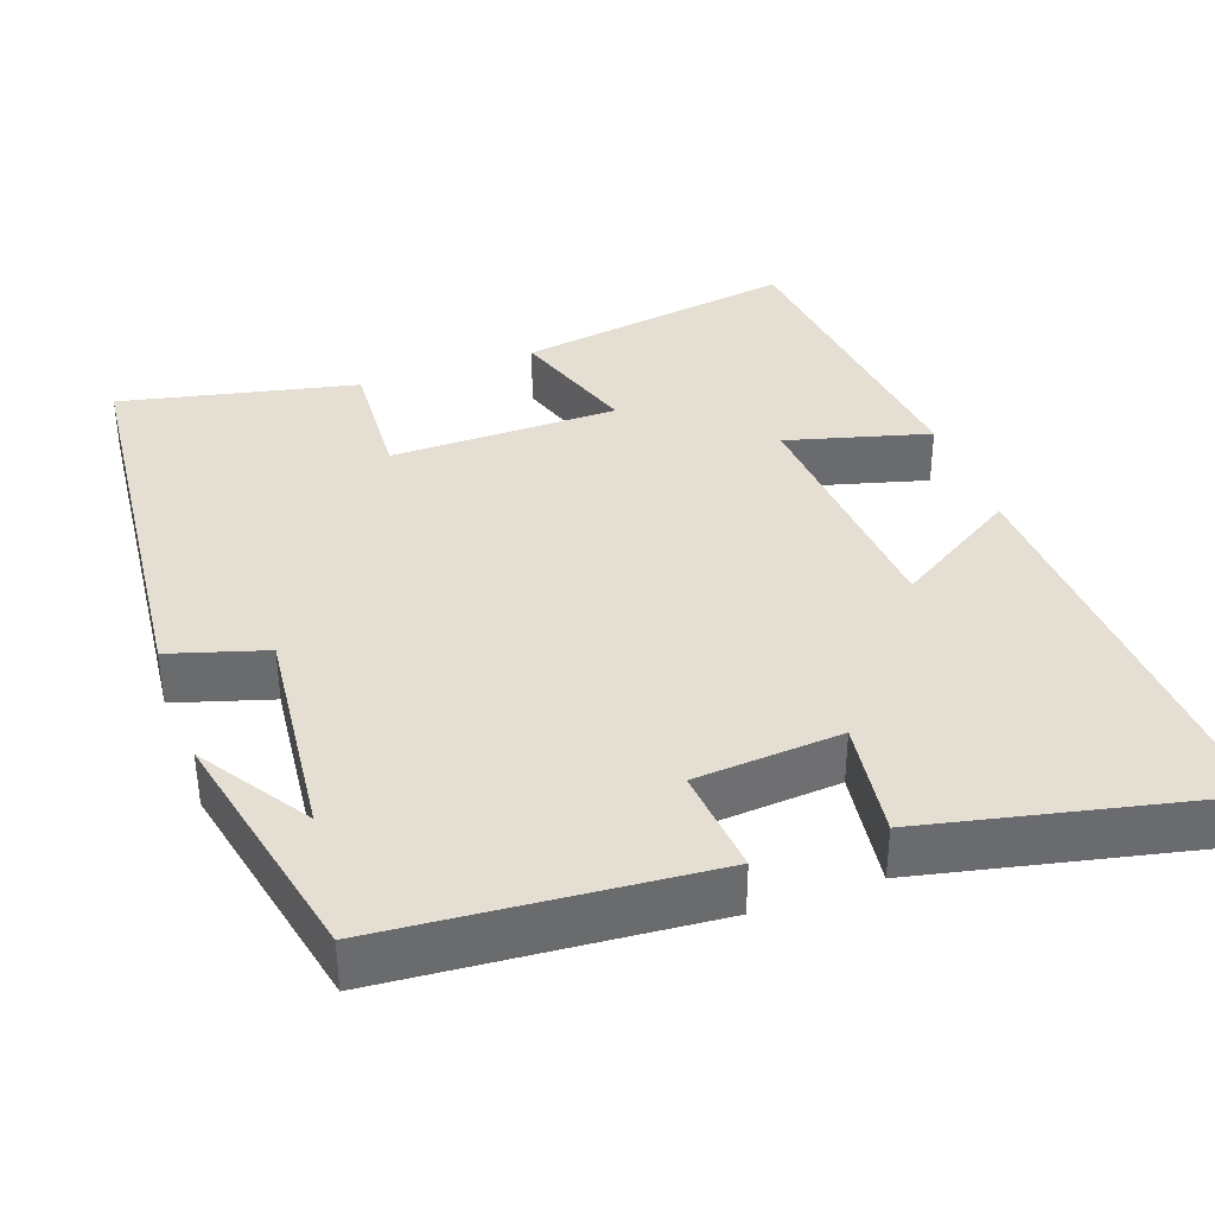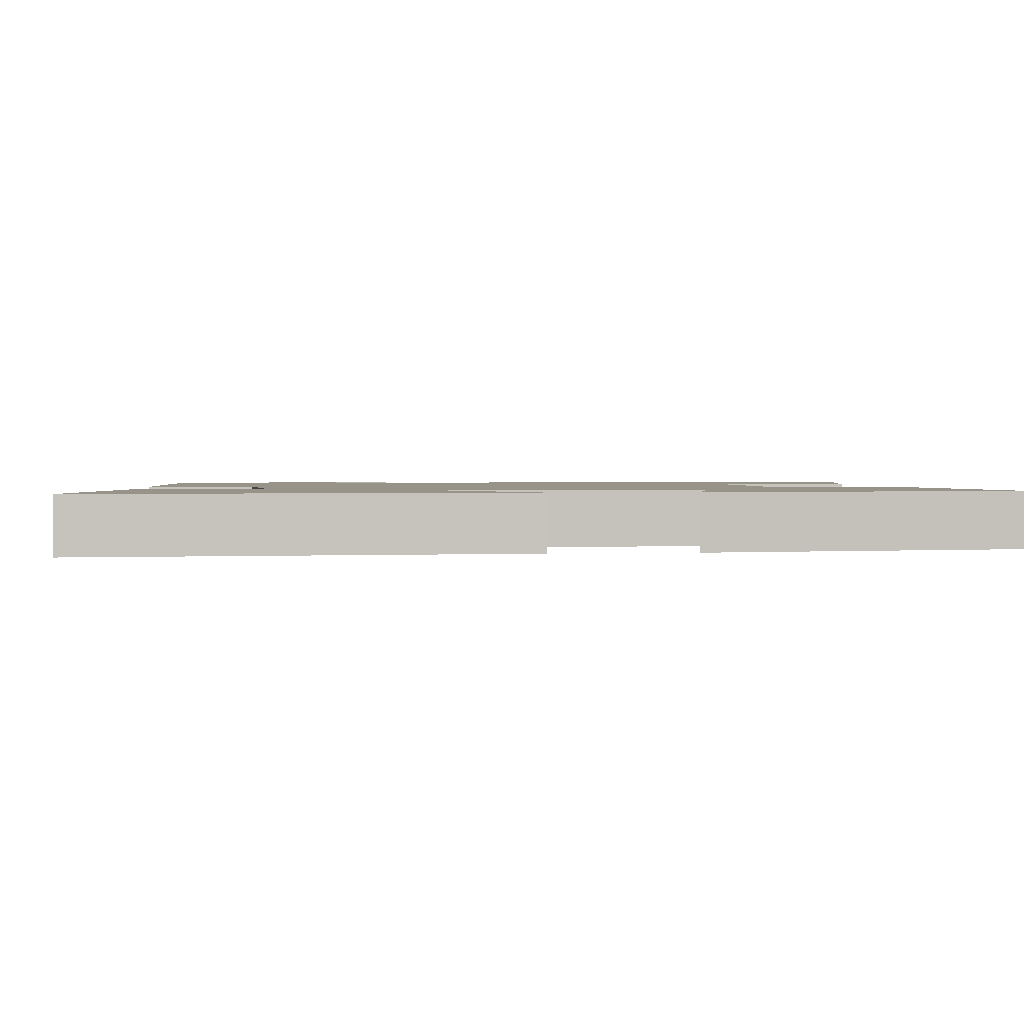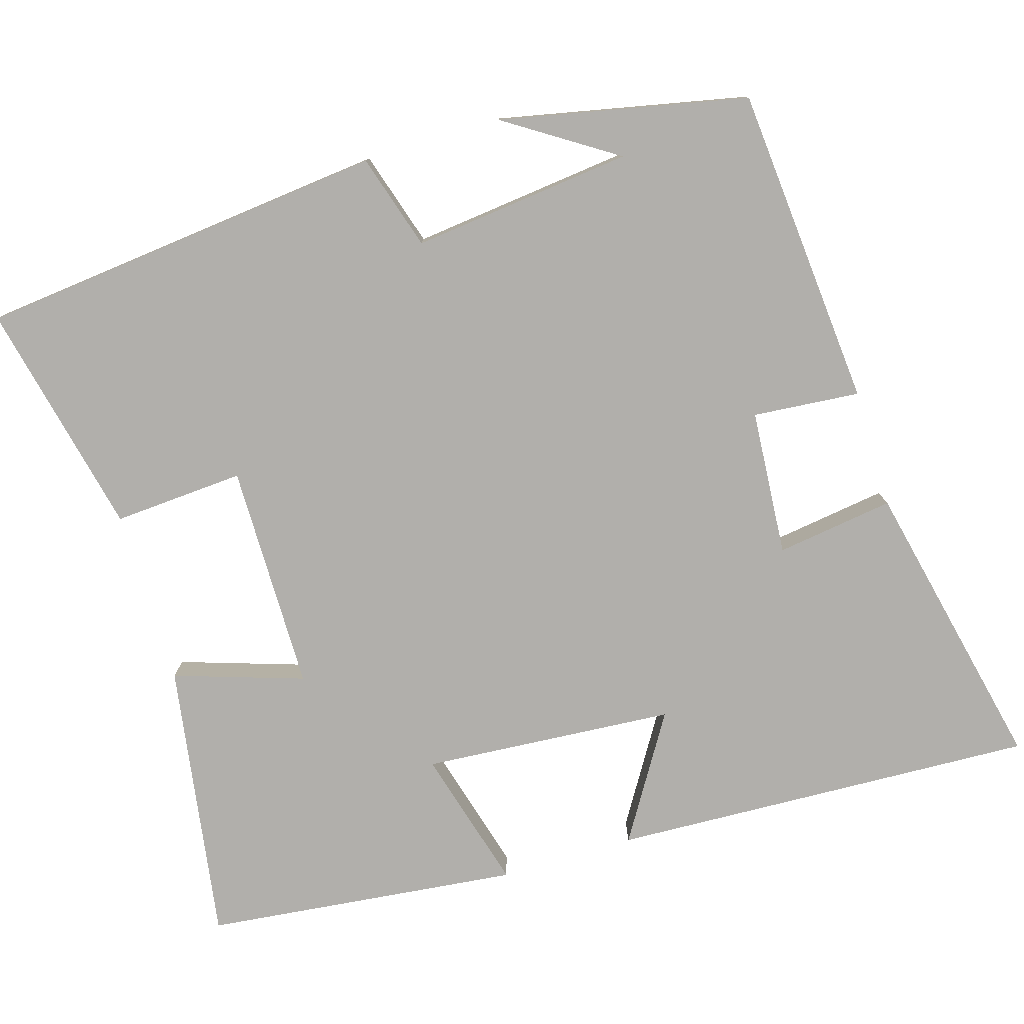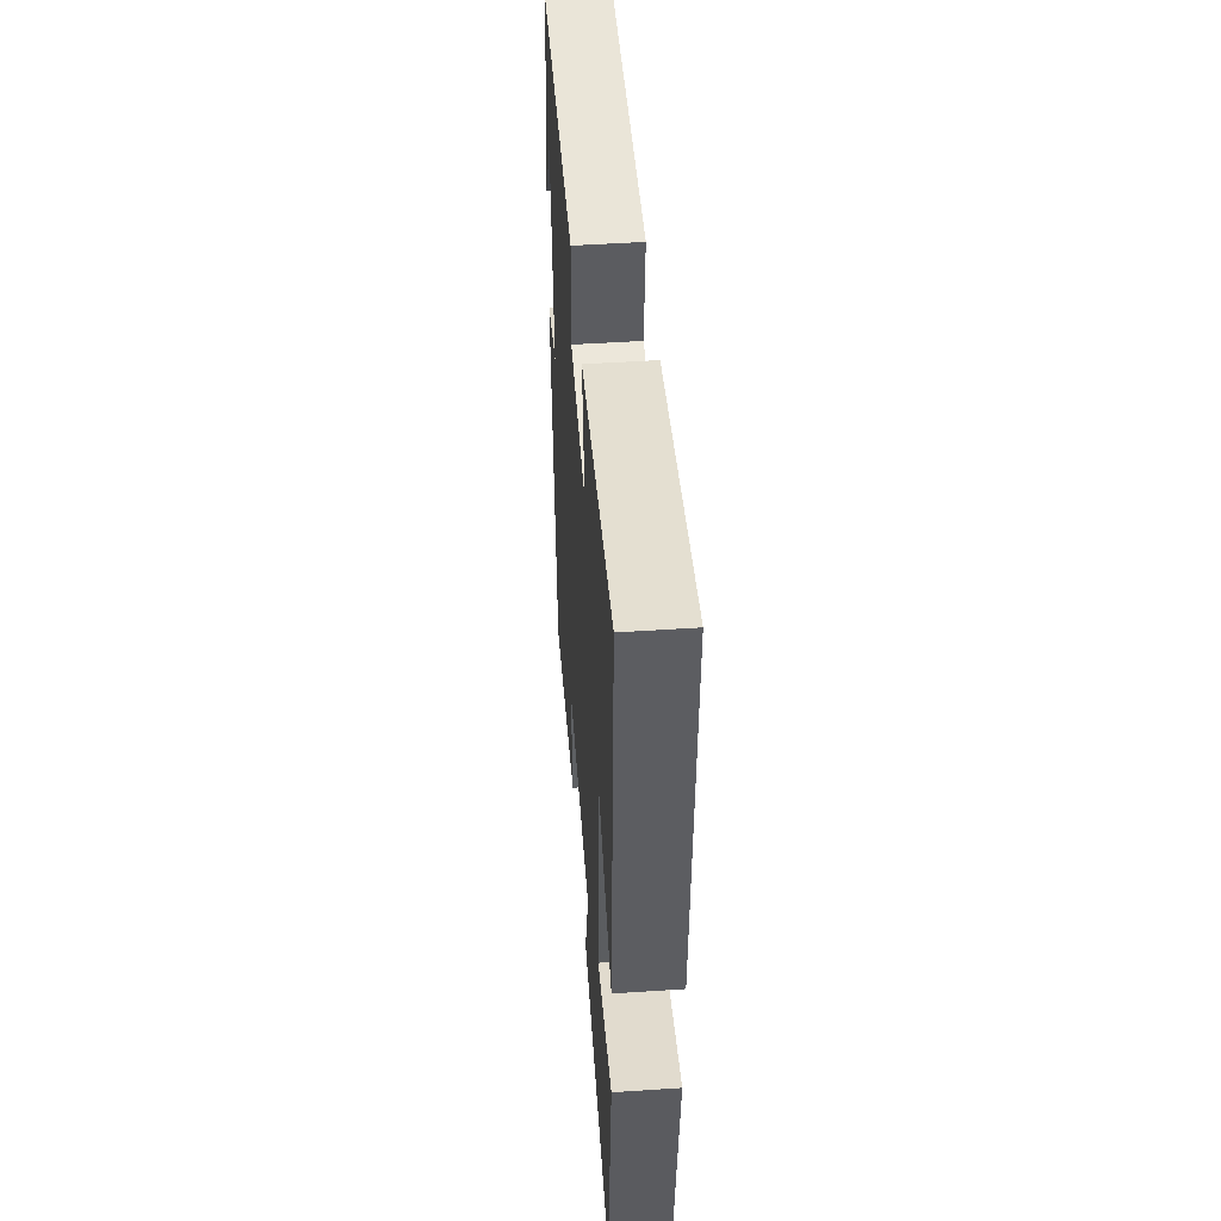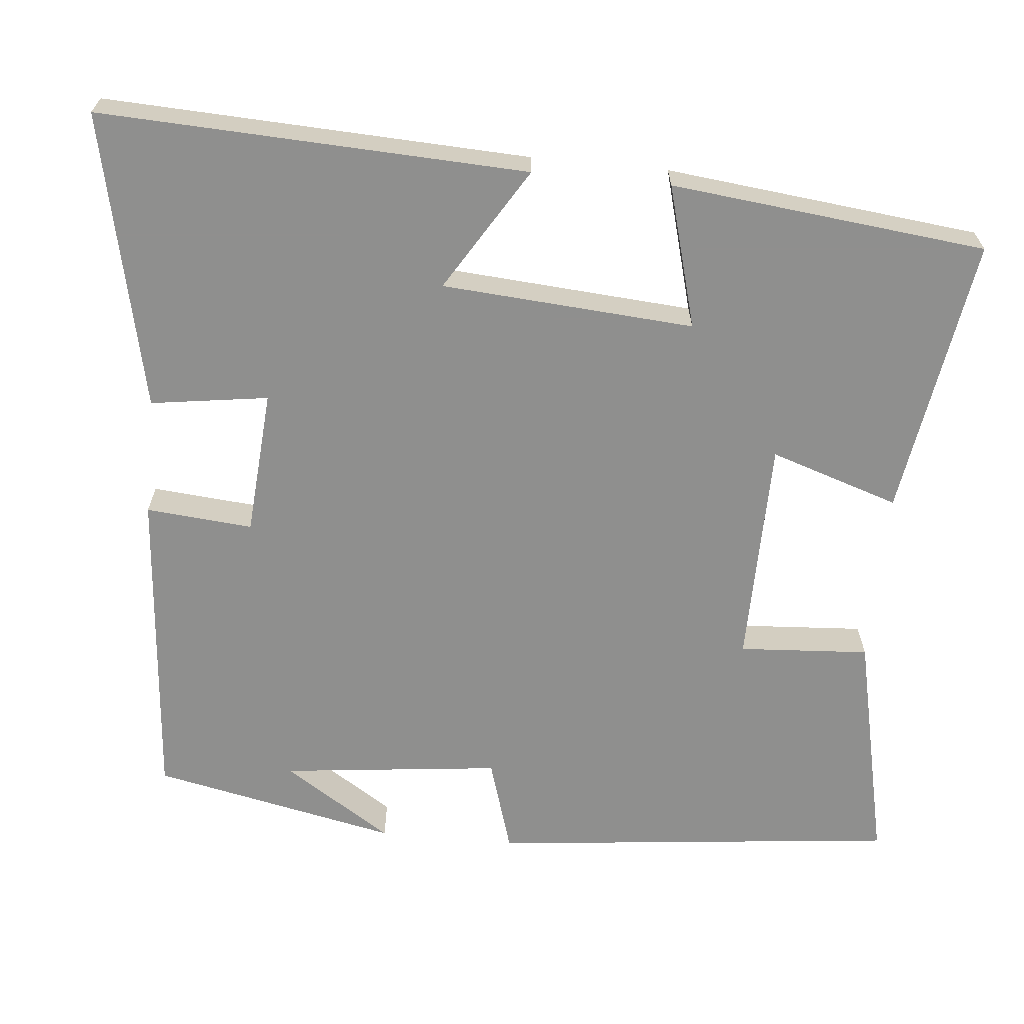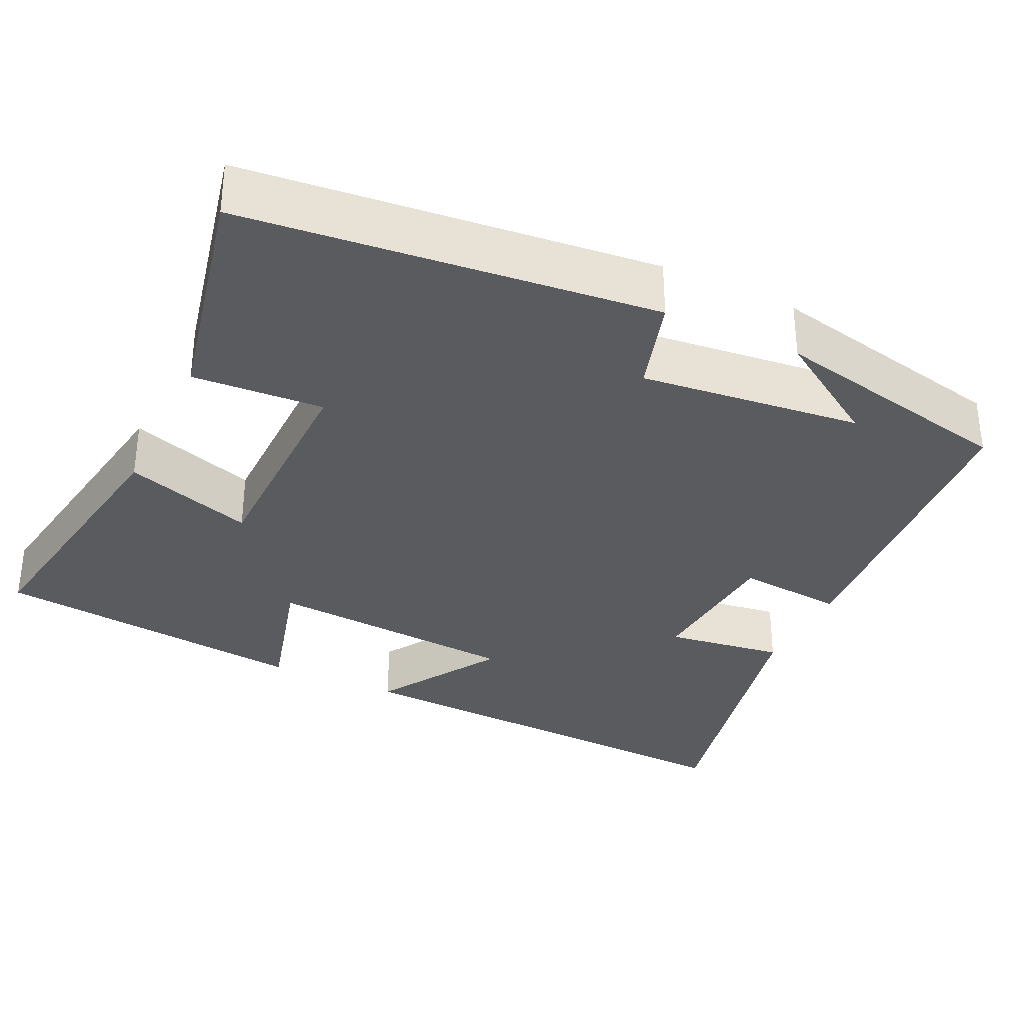
<metadata>
{"format":"obj","ext":"obj","renderer":"f3d","projection":"perspective","resolution":1024,"background":"white","views":[{"elev":37.0,"azim":-19.9,"up":"+Y"},{"elev":1.5,"azim":82.6,"up":"+Y"},{"elev":-78.3,"azim":-73.2,"up":"+Y"},{"elev":49.6,"azim":85.8,"up":"+Z"},{"elev":-65.3,"azim":84.5,"up":"+Y"},{"elev":-33.2,"azim":-115.6,"up":"+Y"}]}
</metadata>
<code>
v 0.524 0.07 0.585
v 0.5 0.07 0.031
v 0.339 0.07 0.13
v 0.315 0.07 -0.198
v 0.5 0.07 -0.147
v 0.455 0.07 -0.557
v 0.091 0.07 -0.5
v 0.146 0.07 -0.332
v -0.15 0.07 -0.33
v -0.139 0.07 -0.5
v -0.444 0.07 -0.568
v -0.5 0.07 -0.037
v -0.376 0.07 0.001
v -0.408 0.07 0.287
v -0.5 0.07 0.145
v -0.433 0.07 0.465
v -0.016 0.07 0.5
v -0.028 0.07 0.361
v 0.162 0.07 0.347
v 0.14 0.07 0.5
v 0.524 0 0.585
v 0.5 0 0.031
v 0.339 0 0.13
v 0.315 0 -0.198
v 0.5 0 -0.147
v 0.455 0 -0.557
v 0.091 0 -0.5
v 0.146 0 -0.332
v -0.15 0 -0.33
v -0.139 0 -0.5
v -0.444 0 -0.568
v -0.5 0 -0.037
v -0.376 0 0.001
v -0.408 0 0.287
v -0.5 0 0.145
v -0.433 0 0.465
v -0.016 0 0.5
v -0.028 0 0.361
v 0.162 0 0.347
v 0.14 0 0.5
f 1 2 3
f 20 1 3
f 19 20 3
f 18 19 3 4
f 16 17 18
f 16 18 4
f 14 15 16
f 14 16 4
f 13 14 4
f 11 12 13
f 10 11 13
f 9 10 13
f 8 9 13 4
f 6 7 8
f 5 6 8
f 4 5 8
f 23 22 21
f 23 21 40
f 23 40 39
f 24 23 39 38
f 38 37 36
f 24 38 36
f 36 35 34
f 24 36 34
f 24 34 33
f 33 32 31
f 33 31 30
f 33 30 29
f 24 33 29 28
f 28 27 26
f 28 26 25
f 28 25 24
f 1 21 22 2
f 2 22 23 3
f 3 23 24 4
f 4 24 25 5
f 5 25 26 6
f 6 26 27 7
f 7 27 28 8
f 8 28 29 9
f 9 29 30 10
f 10 30 31 11
f 11 31 32 12
f 12 32 33 13
f 13 33 34 14
f 14 34 35 15
f 15 35 36 16
f 16 36 37 17
f 17 37 38 18
f 18 38 39 19
f 19 39 40 20
f 20 40 21 1

</code>
